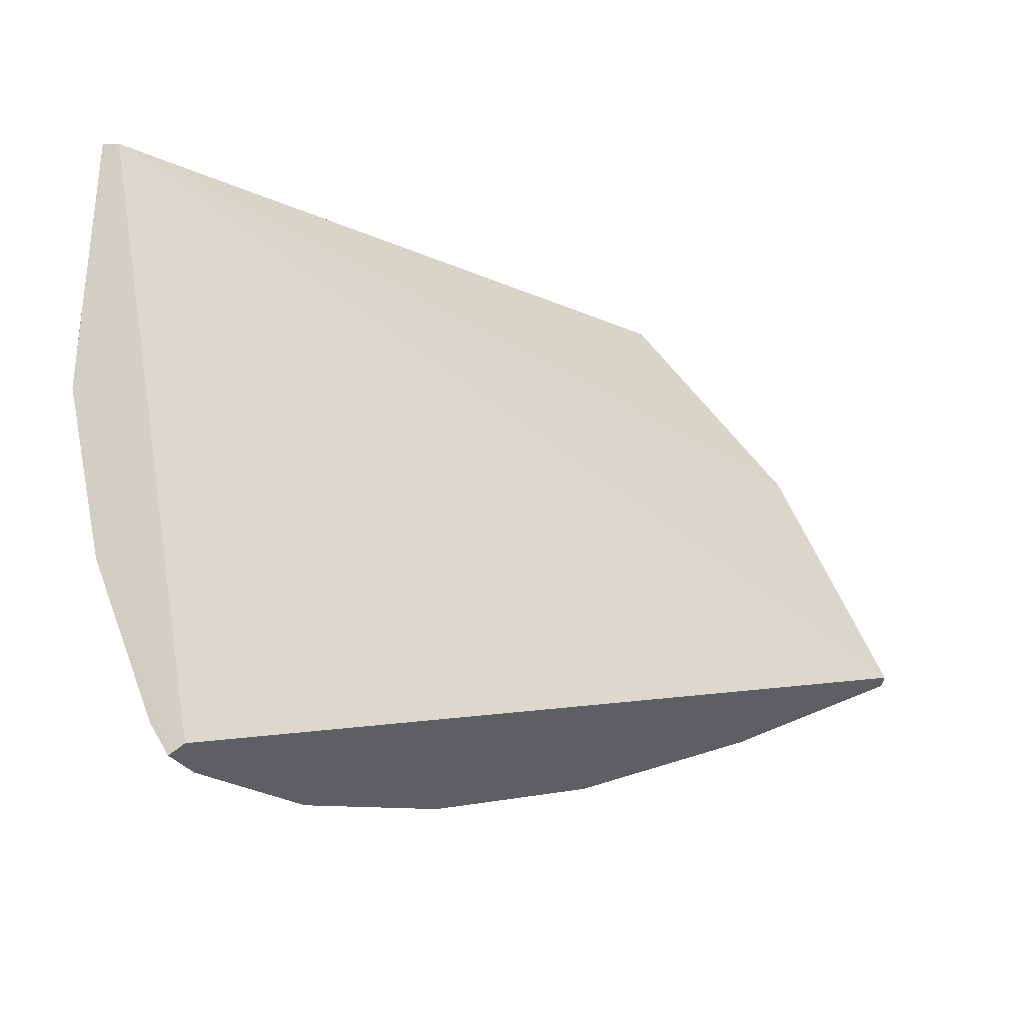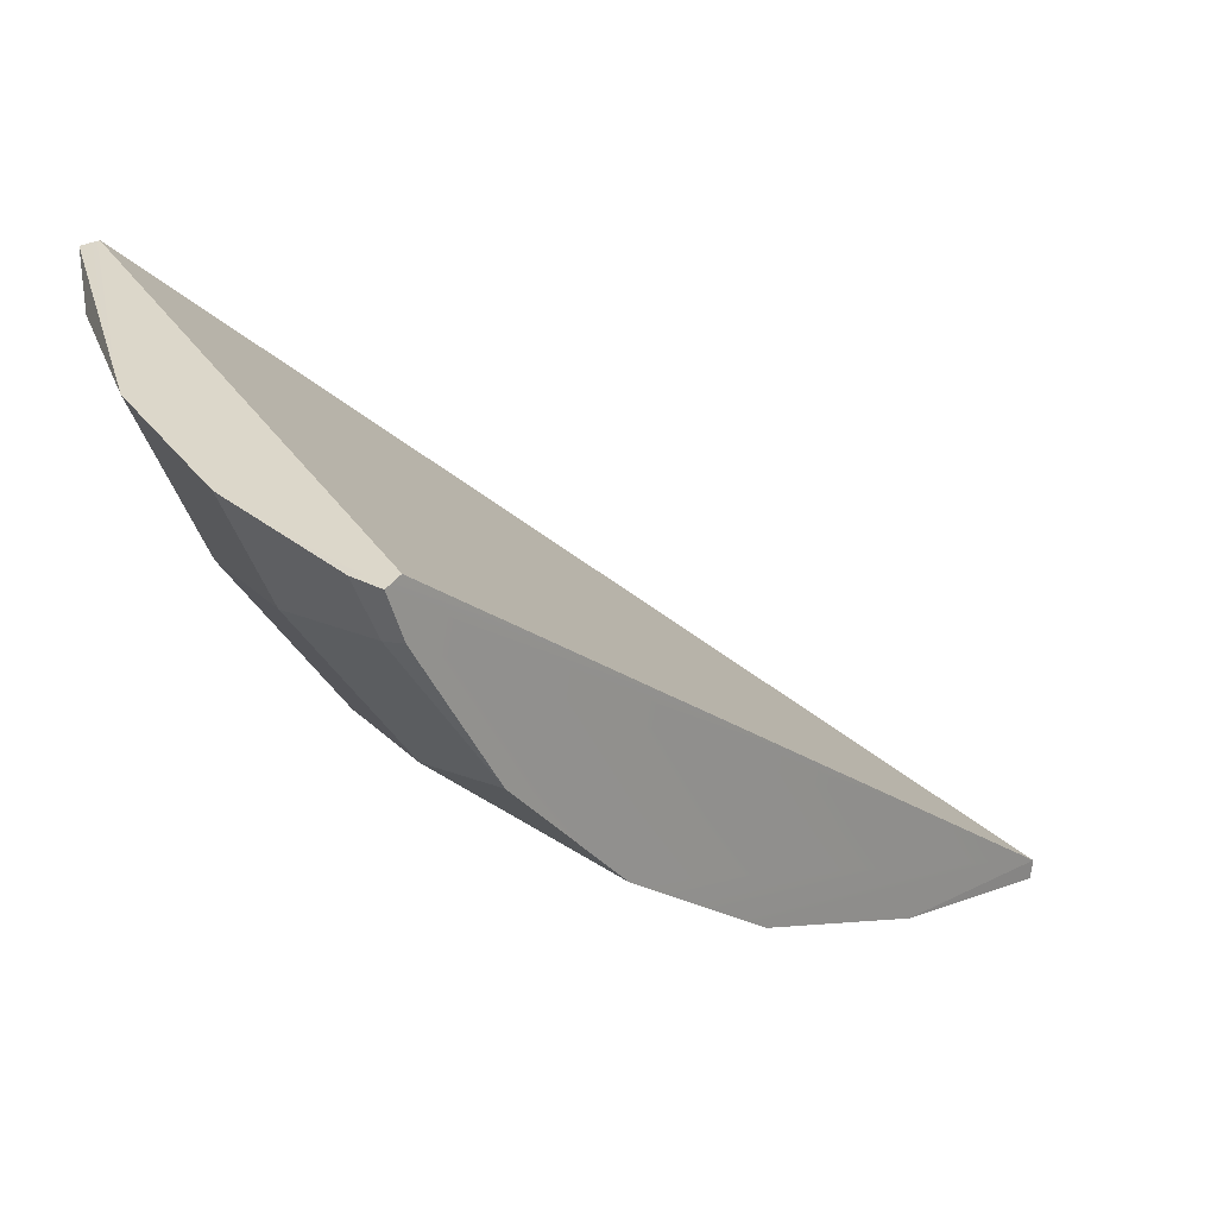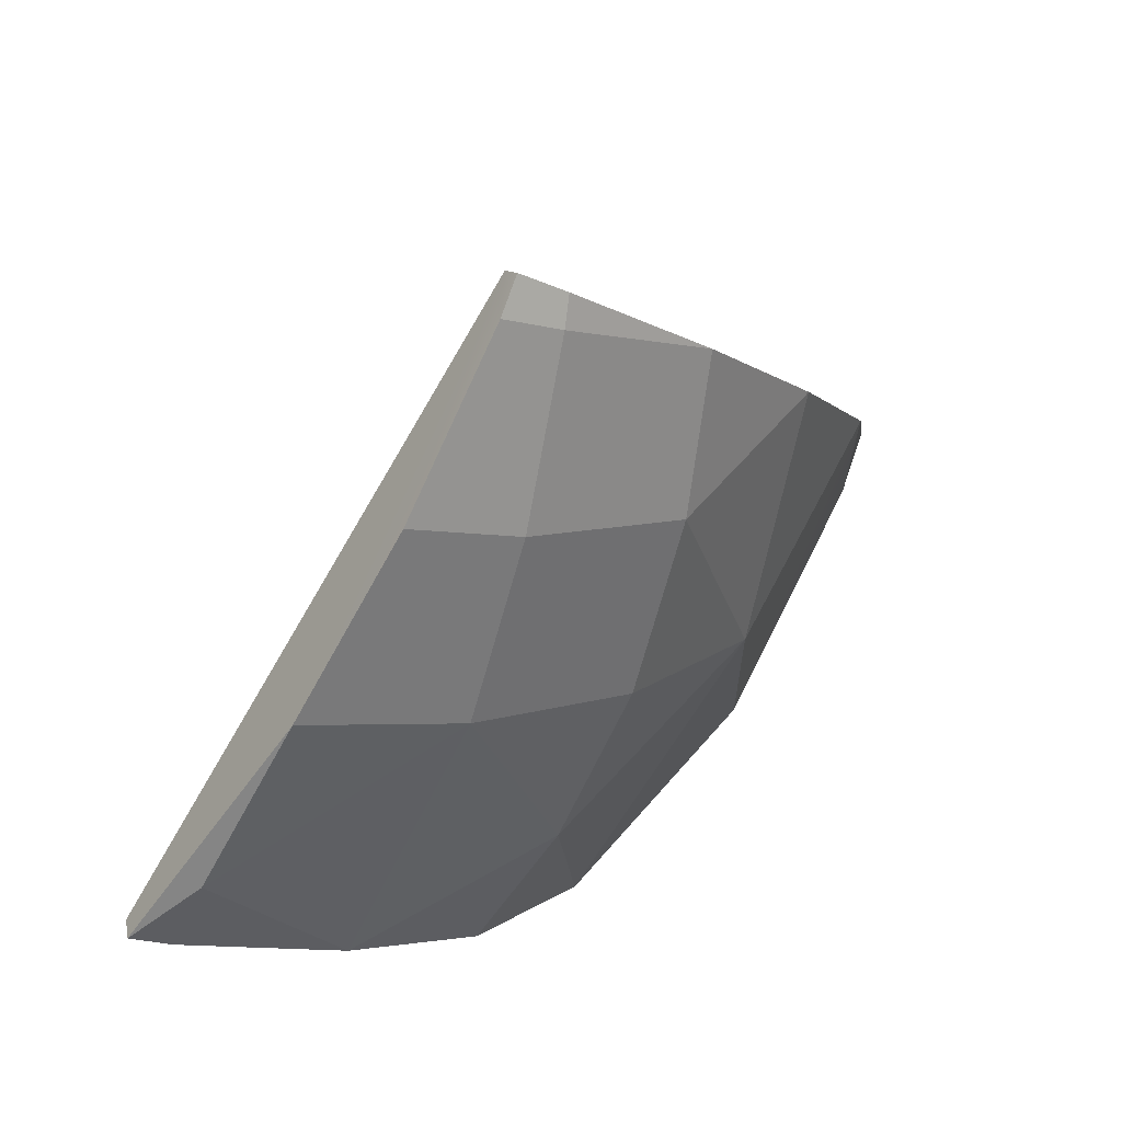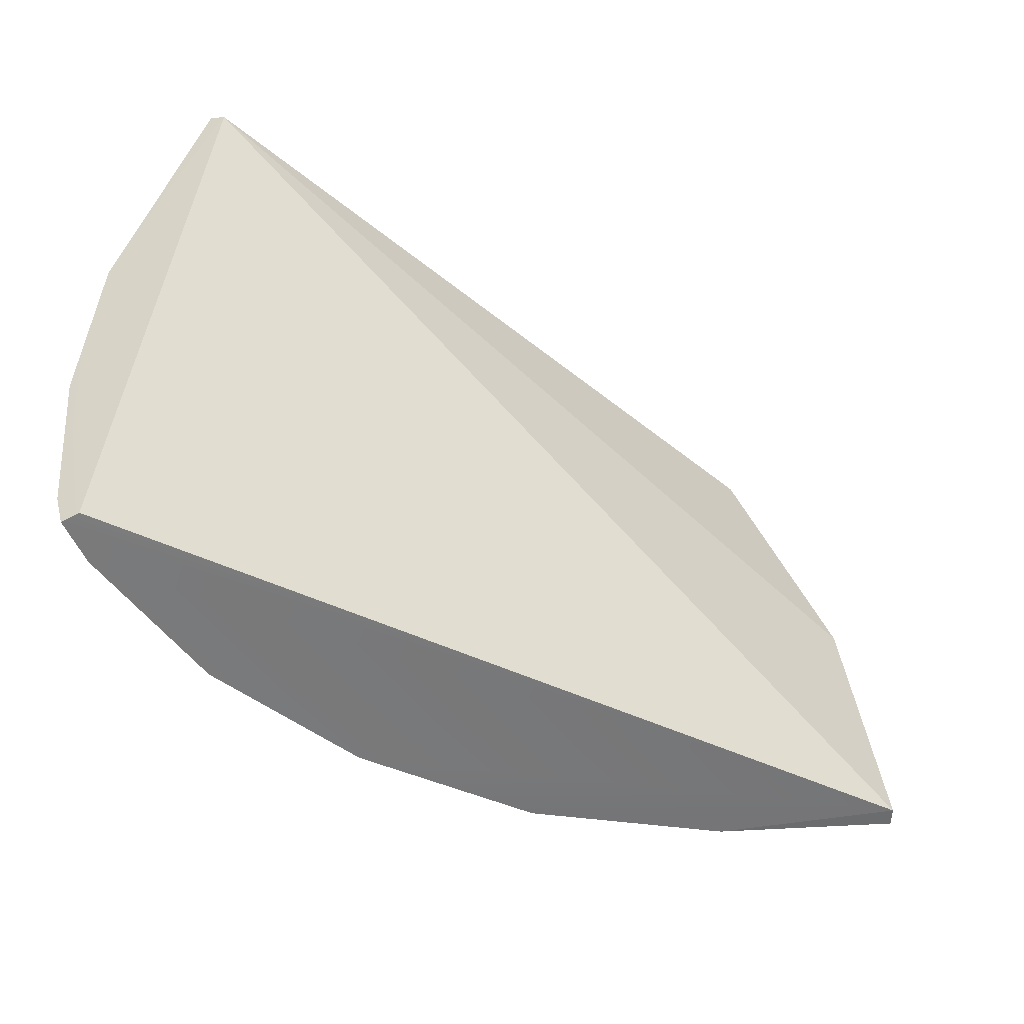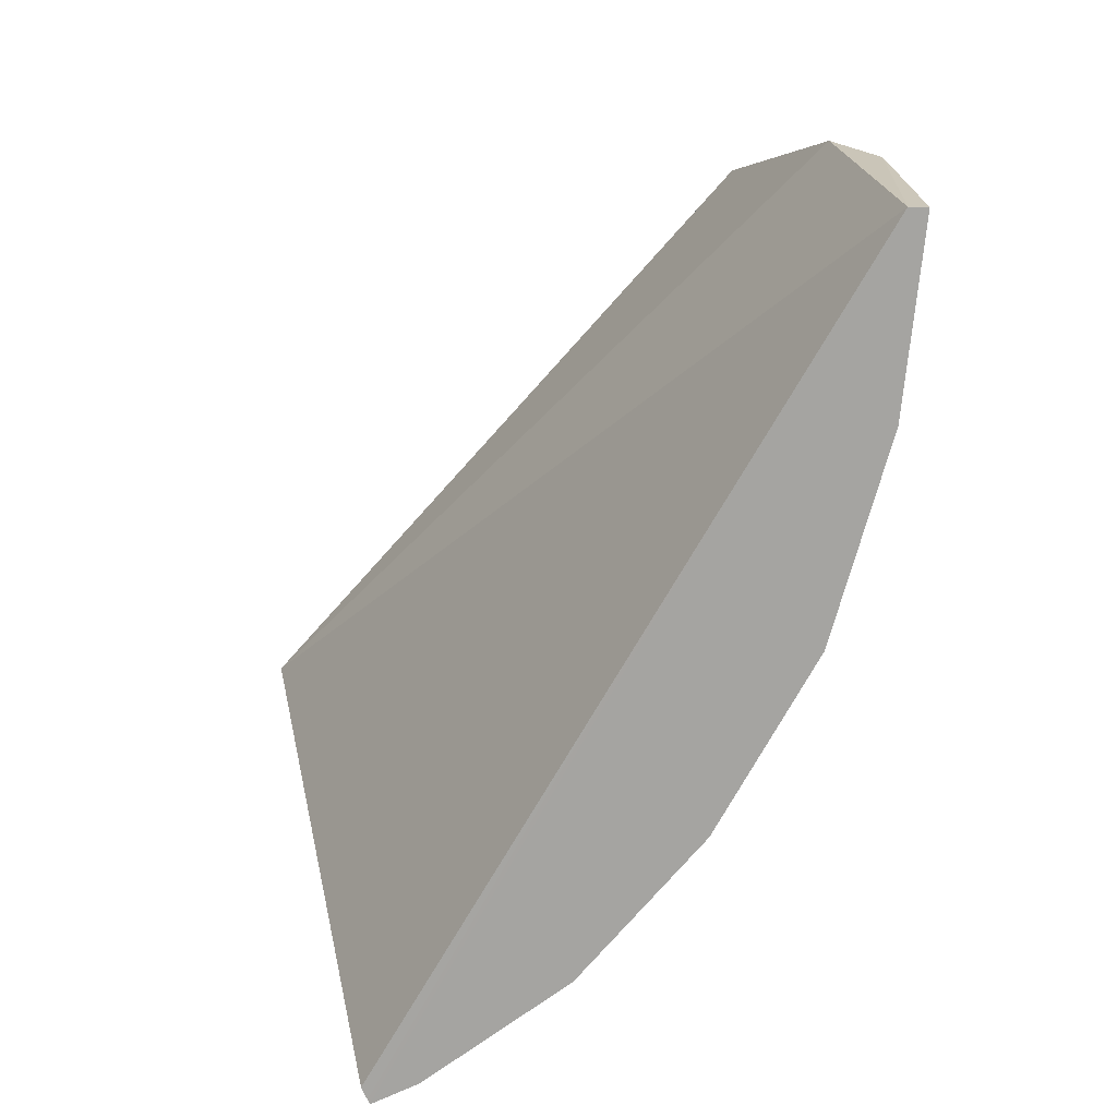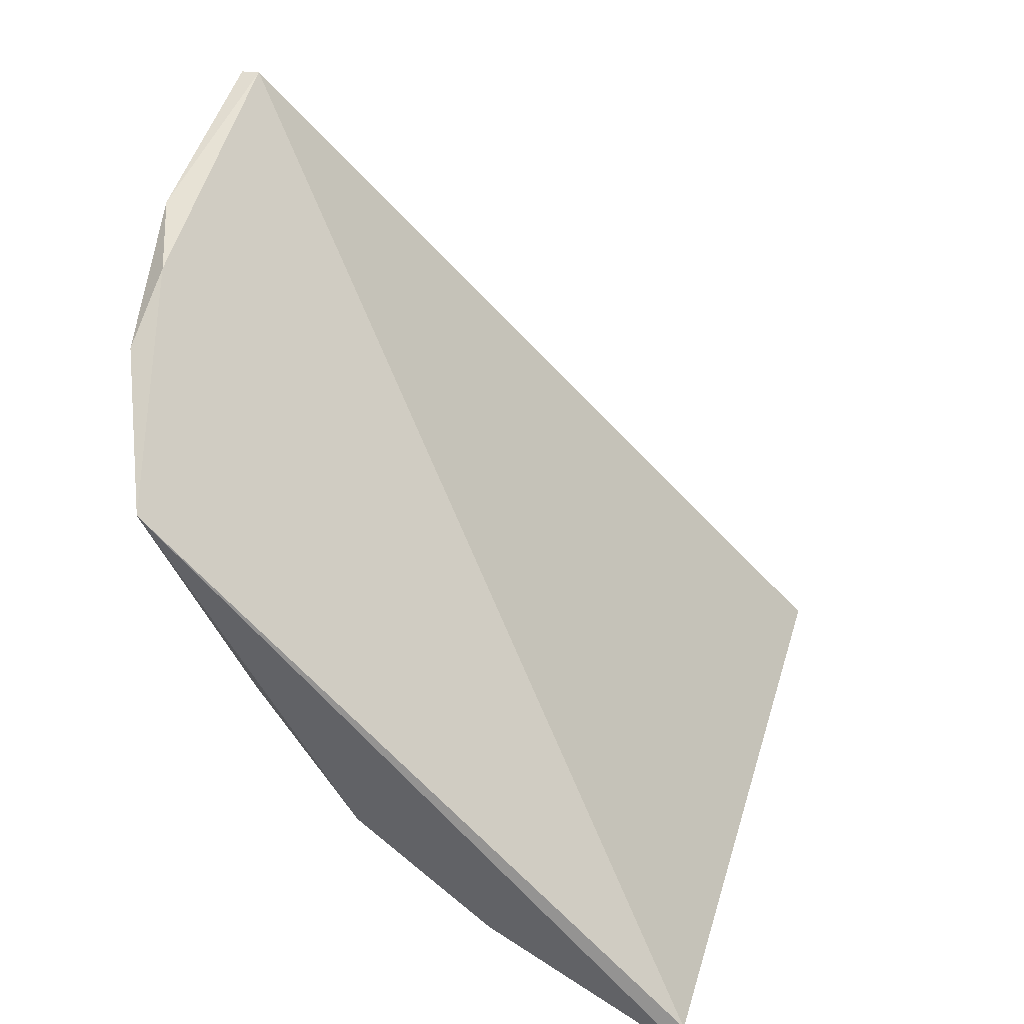
<metadata>
{"format":"obj","ext":"obj","renderer":"f3d","projection":"perspective","resolution":1024,"background":"white","views":[{"elev":51.8,"azim":89.6,"up":"+Z"},{"elev":17.7,"azim":70.8,"up":"+Z"},{"elev":-59.4,"azim":71.8,"up":"+Y"},{"elev":30.3,"azim":105.8,"up":"+Z"},{"elev":43.9,"azim":90.7,"up":"+Y"},{"elev":30.0,"azim":-62.5,"up":"+Y"}]}
</metadata>
<code>
g Ball_Uv_01_Explode_Thin_09_Hull
v 0.1021 0.04122 -0.1315
v 0.01477 -0.05035 -0.096
v 0.1463 -0.04063 -0.07988
v -0.1564 0.1397 -0.1372
v -0.2151 0.08497 -0.09739
v -0.08161 0.04152 -0.1308
v -0.1655 -0.03423 -0.06859
v -0.2151 0.08497 -0.09739
v -0.1585 -0.105 -0.01484
v -0.1655 -0.03423 -0.06859
v -0.08161 0.04152 -0.1308
v -0.2151 0.08497 -0.09739
v -0.1655 -0.03423 -0.06859
v 0.01477 -0.05035 -0.096
v -0.08161 0.04152 -0.1308
v -0.08161 -0.2209 0.1317
v 0.01477 -0.2232 0.1168
v 0.01477 -0.1861 0.0398
v -0.08161 -0.2209 0.1317
v 0.01477 -0.1861 0.0398
v -0.14 -0.1647 0.05257
v -0.07645 -0.1204 -0.03025
v -0.1655 -0.03423 -0.06859
v -0.1585 -0.105 -0.01484
v -0.07645 -0.1204 -0.03025
v 0.01477 -0.05035 -0.096
v -0.1655 -0.03423 -0.06859
v -0.07645 -0.1204 -0.03025
v -0.14 -0.1647 0.05257
v 0.01477 -0.1861 0.0398
v -0.07645 -0.1204 -0.03025
v -0.1585 -0.105 -0.01484
v -0.14 -0.1647 0.05257
v -0.1235 0.1691 -0.1382
v -0.2151 0.08497 -0.09739
v -0.1564 0.1397 -0.1372
v -0.1235 0.1691 -0.1382
v -0.1205 -0.2067 0.1581
v -0.2151 0.08497 -0.09739
v 0.106 -0.1204 -0.03025
v 0.1463 -0.04063 -0.07988
v 0.01477 -0.05035 -0.096
v 0.106 -0.1204 -0.03025
v 0.1824 -0.106 -0.0159
v 0.1463 -0.04063 -0.07988
v -0.08581 0.1863 -0.1602
v 0.01477 0.1355 -0.1645
v 0.005836 0.2246 -0.1713
v -0.08581 0.1863 -0.1602
v -0.1235 0.1691 -0.1382
v -0.1564 0.1397 -0.1372
v -0.1253 -0.2097 0.1351
v -0.08161 -0.2209 0.1317
v -0.14 -0.1647 0.05257
v 0.2093 -0.1528 0.05857
v 0.1824 -0.106 -0.0159
v 0.195 -0.1587 0.05592
v -0.1231 -0.216 0.1556
v -0.2151 0.08497 -0.09739
v -0.1205 -0.2067 0.1581
v -0.1231 -0.216 0.1556
v -0.08161 -0.2209 0.1317
v -0.1253 -0.2097 0.1351
v -0.1231 -0.216 0.1556
v 0.01477 -0.2232 0.1168
v -0.08161 -0.2209 0.1317
v 0.05194 0.1361 -0.1613
v 0.01477 0.1355 -0.1645
v 0.1021 0.04122 -0.1315
v 0.05194 0.1361 -0.1613
v 0.005836 0.2246 -0.1713
v 0.01477 0.1355 -0.1645
v 0.006685 0.2254 -0.1613
v 0.005836 0.2246 -0.1713
v 0.05194 0.1361 -0.1613
v 0.006685 0.2254 -0.1613
v -0.08581 0.1863 -0.1602
v 0.005836 0.2246 -0.1713
v 0.006685 0.2254 -0.1613
v -0.1235 0.1691 -0.1382
v -0.08581 0.1863 -0.1602
v 0.006685 0.2254 -0.1613
v -0.1205 -0.2067 0.1581
v -0.1235 0.1691 -0.1382
v 0.006685 0.2254 -0.1613
v 0.2109 -0.1542 0.0869
v -0.1205 -0.2067 0.1581
v 0.01477 -0.1264 -0.03628
v 0.01477 -0.05035 -0.096
v -0.07645 -0.1204 -0.03025
v 0.01477 -0.1264 -0.03628
v 0.106 -0.1204 -0.03025
v 0.01477 -0.05035 -0.096
v 0.01477 -0.1264 -0.03628
v -0.07645 -0.1204 -0.03025
v 0.01477 -0.1861 0.0398
v 0.1021 0.04122 -0.1315
v -0.08161 0.04152 -0.1308
v 0.01477 -0.05035 -0.096
v 0.01477 0.1355 -0.1645
v -0.14 -0.1647 0.05257
v -0.1585 -0.105 -0.01484
v -0.2151 0.08497 -0.09739
v -0.1253 -0.2097 0.1351
v -0.1231 -0.216 0.1556
v 0.1098 -0.2045 0.09748
v 0.01477 -0.1861 0.0398
v 0.01477 -0.2232 0.1168
v 0.1076 -0.179 0.04445
v 0.106 -0.1204 -0.03025
v 0.195 -0.1587 0.05592
v 0.1824 -0.106 -0.0159
v 0.1076 -0.179 0.04445
v -0.08581 0.1863 -0.1602
v -0.1564 0.1397 -0.1372
v -0.08161 0.04152 -0.1308
v 0.01477 0.1355 -0.1645
v 0.1978 -0.172 0.0843
v 0.1076 -0.179 0.04445
v 0.1098 -0.2045 0.09748
v 0.195 -0.1587 0.05592
v 0.2093 -0.1528 0.05857
v 0.195 -0.1587 0.05592
v 0.1978 -0.172 0.0843
v 0.2151 -0.1623 0.08274
v -0.1231 -0.216 0.1556
v -0.1205 -0.2067 0.1581
v 0.01477 -0.2232 0.1168
v 0.2109 -0.1542 0.0869
v 0.1098 -0.2045 0.09748
v 0.1978 -0.172 0.0843
v 0.2151 -0.1623 0.08274
v 0.006685 0.2254 -0.1613
v 0.05194 0.1361 -0.1613
v 0.1021 0.04122 -0.1315
v 0.1463 -0.04063 -0.07988
v 0.1824 -0.106 -0.0159
v 0.2093 -0.1528 0.05857
v 0.2151 -0.1623 0.08274
v 0.2109 -0.1542 0.0869
v 0.01477 -0.1264 -0.03628
v 0.01477 -0.1861 0.0398
v 0.1076 -0.179 0.04445
v 0.106 -0.1204 -0.03025
g Ball_Uv_01_Explode_Thin_09_Hull_0
f 3 2 1
f 6 5 4
f 9 8 7
f 12 11 10
f 15 14 13
f 18 17 16
f 21 20 19
f 24 23 22
f 27 26 25
f 30 29 28
f 33 32 31
f 36 35 34
f 39 38 37
f 42 41 40
f 45 44 43
f 48 47 46
f 51 50 49
f 54 53 52
f 57 56 55
f 60 59 58
f 63 62 61
f 66 65 64
f 69 68 67
f 72 71 70
f 75 74 73
f 78 77 76
f 81 80 79
f 84 83 82
f 87 86 85
f 90 89 88
f 93 92 91
f 96 95 94
f 99 98 97
f 97 98 100
f 103 102 101
f 103 101 104
f 103 104 105
f 108 107 106
f 107 109 106
f 112 111 110
f 111 113 110
f 116 115 114
f 117 116 114
f 120 119 118
f 119 121 118
f 124 123 122
f 124 122 125
f 128 127 126
f 129 127 128
f 129 128 130
f 129 130 131
f 129 131 132
f 135 134 133
f 136 135 133
f 137 136 133
f 138 137 133
f 138 133 139
f 133 140 139
f 143 142 141
f 144 143 141

</code>
